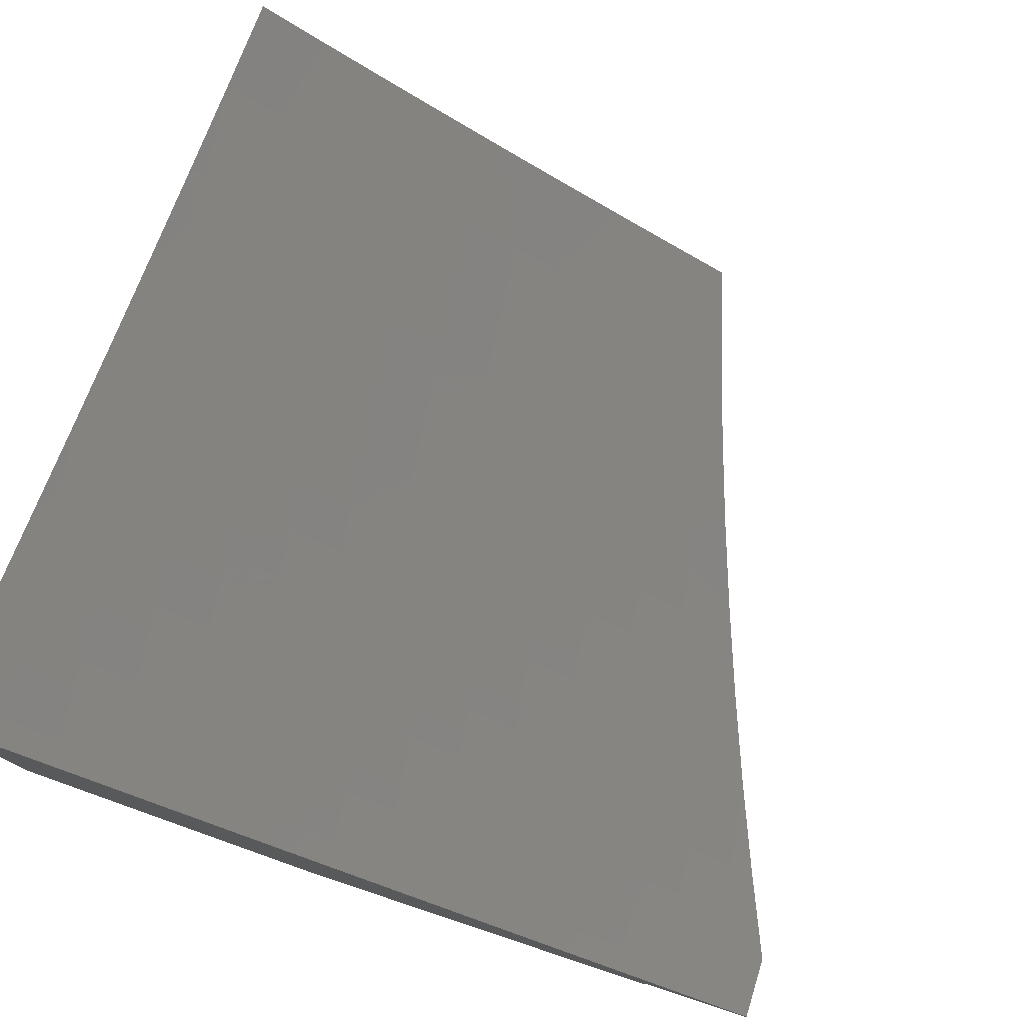
<metadata>
{"format":"stl","ext":"stl","renderer":"f3d","projection":"perspective","resolution":1024,"background":"white","views":[{"elev":78.4,"azim":-161.7,"up":"+Y"}]}
</metadata>
<code>
# stl→obj: 401 verts, 798 faces
v 6.171 -8.945 -2.939
v 6.141 -8.945 -3
v 6.171 -8.973 -2.939
v 6.141 -9 -3
v 6.17 -9 -2.939
v 6.185 -8.973 -2.908
v 6.198 -9 -2.879
v 6.2 -8.973 -2.877
v 6.227 -9 -2.817
v 6.228 -8.973 -2.815
v 6.254 -9 -2.756
v 6.256 -8.973 -2.753
v 6.281 -9 -2.694
v 6.283 -8.973 -2.691
v 6.307 -9 -2.632
v 6.309 -8.973 -2.629
v 6.333 -9 -2.57
v 6.335 -8.973 -2.566
v 6.358 -9 -2.508
v 6.36 -8.973 -2.504
v 6.382 -9 -2.445
v 6.384 -8.974 -2.441
v 6.406 -9 -2.382
v 6.408 -8.974 -2.378
v 6.429 -9 -2.319
v 6.431 -8.974 -2.315
v 6.451 -9 -2.256
v 6.453 -8.974 -2.252
v 6.473 -9 -2.192
v 6.475 -8.974 -2.189
v 6.494 -9 -2.128
v 6.496 -8.974 -2.126
v 6.515 -9 -2.064
v 6.516 -8.974 -2.063
v 6.535 -9 -2
v 6.536 -8.945 -2
v 6.516 -8.945 -2.064
v 6.495 -8.945 -2.128
v 6.474 -8.945 -2.192
v 6.452 -8.945 -2.255
v 6.43 -8.945 -2.319
v 6.407 -8.945 -2.382
v 6.383 -8.945 -2.445
v 6.358 -8.945 -2.508
v 6.333 -8.945 -2.57
v 6.308 -8.945 -2.632
v 6.282 -8.945 -2.694
v 6.255 -8.945 -2.756
v 6.227 -8.945 -2.818
v 6.199 -8.945 -2.879
v 6.309 -8.945 -2.117
v 6.344 -8.945 -2
v 6.358 -8.91 -2.125
v 6.428 -8.888 -2
v 6.424 -8.865 -2.125
v 6.489 -8.819 -2.125
v 6.475 -8.801 -2.249
v 6.54 -8.755 -2.249
v 6.533 -8.745 -2.312
v 6.597 -8.699 -2.312
v 6.59 -8.689 -2.374
v 6.654 -8.643 -2.374
v 6.646 -8.633 -2.437
v 6.71 -8.586 -2.437
v 6.702 -8.575 -2.499
v 6.765 -8.528 -2.499
v 6.757 -8.517 -2.562
v 6.819 -8.469 -2.562
v 6.811 -8.459 -2.624
v 6.873 -8.41 -2.624
v 6.869 -8.405 -2.656
v 6.931 -8.356 -2.656
v 6.926 -8.351 -2.687
v 6.988 -8.302 -2.687
v 6.983 -8.296 -2.718
v 7 -8.272 -2.753
v 6.978 -8.291 -2.749
v 6.974 -8.285 -2.781
v 6.917 -8.34 -2.749
v 6.912 -8.334 -2.781
v 6.855 -8.388 -2.749
v 6.85 -8.383 -2.781
v 6.793 -8.437 -2.749
v 6.788 -8.431 -2.781
v 6.73 -8.484 -2.749
v 6.726 -8.479 -2.781
v 6.668 -8.532 -2.749
v 6.663 -8.526 -2.781
v 6.604 -8.579 -2.749
v 6.6 -8.573 -2.781
v 6.541 -8.625 -2.749
v 6.537 -8.619 -2.781
v 6.477 -8.671 -2.749
v 6.473 -8.665 -2.781
v 6.413 -8.716 -2.749
v 6.409 -8.71 -2.781
v 6.349 -8.761 -2.749
v 6.344 -8.755 -2.781
v 6.284 -8.806 -2.749
v 6.28 -8.8 -2.781
v 6.219 -8.85 -2.749
v 6.215 -8.844 -2.781
v 6.154 -8.893 -2.749
v 6.15 -8.887 -2.781
v 6.088 -8.936 -2.749
v 6.084 -8.93 -2.781
v 6.05 -8.945 -2.807
v 6.08 -8.924 -2.812
v 6.076 -8.918 -2.843
v 6.141 -8.875 -2.843
v 6.137 -8.869 -2.875
v 6.202 -8.825 -2.875
v 6.198 -8.819 -2.906
v 6.262 -8.775 -2.906
v 6.258 -8.769 -2.937
v 6.322 -8.725 -2.937
v 6.318 -8.718 -2.969
v 6.382 -8.674 -2.969
v 6.385 -8.662 -3
v 6.445 -8.628 -2.969
v 6.51 -8.572 -3
v 6.509 -8.583 -2.969
v 6.572 -8.537 -2.969
v 6.514 -8.589 -2.937
v 6.577 -8.543 -2.937
v 6.518 -8.595 -2.906
v 6.582 -8.549 -2.906
v 6.523 -8.601 -2.875
v 6.586 -8.555 -2.875
v 6.528 -8.607 -2.843
v 6.591 -8.561 -2.843
v 6.532 -8.613 -2.812
v 6.595 -8.567 -2.812
v 6.512 -8.829 -2
v 6.554 -8.773 -2.125
v 6.604 -8.709 -2.249
v 6.661 -8.652 -2.312
v 6.717 -8.595 -2.374
v 6.773 -8.538 -2.437
v 6.828 -8.48 -2.499
v 6.882 -8.421 -2.562
v 6.935 -8.362 -2.624
v 6.992 -8.307 -2.656
v 6.594 -8.77 -2
v 6.618 -8.727 -2.125
v 6.669 -8.662 -2.249
v 6.725 -8.605 -2.312
v 6.781 -8.548 -2.374
v 6.836 -8.49 -2.437
v 6.89 -8.431 -2.499
v 6.944 -8.372 -2.562
v 6.997 -8.312 -2.624
v 7 -8.308 -2.629
v 6.677 -8.711 -2
v 6.682 -8.68 -2.125
v 6.732 -8.615 -2.249
v 6.788 -8.557 -2.312
v 6.844 -8.5 -2.374
v 6.898 -8.441 -2.437
v 6.952 -8.382 -2.499
v 7 -8.343 -2.504
v 6.758 -8.65 -2
v 6.746 -8.633 -2.125
v 6.796 -8.567 -2.249
v 6.851 -8.509 -2.312
v 6.906 -8.451 -2.374
v 6.961 -8.392 -2.437
v 6.81 -8.585 -2.125
v 6.839 -8.589 -2
v 6.873 -8.536 -2.125
v 6.92 -8.527 -2
v 6.936 -8.487 -2.125
v 7 -8.465 -2
v 6.999 -8.438 -2.125
v 7 -8.437 -2.127
v 6.922 -8.47 -2.249
v 6.859 -8.519 -2.249
v 6.984 -8.421 -2.249
v 7 -8.407 -2.253
v 6.977 -8.411 -2.312
v 7 -8.376 -2.378
v 6.969 -8.402 -2.374
v 6.969 -8.279 -2.812
v 7 -8.234 -2.877
v 6.964 -8.274 -2.843
v 6.959 -8.268 -2.875
v 6.903 -8.323 -2.843
v 6.898 -8.317 -2.875
v 6.841 -8.371 -2.843
v 6.836 -8.365 -2.875
v 6.779 -8.419 -2.843
v 6.774 -8.413 -2.875
v 6.717 -8.467 -2.843
v 6.712 -8.461 -2.875
v 6.654 -8.514 -2.843
v 6.649 -8.508 -2.875
v 7 -8.194 -3
v 6.949 -8.256 -2.937
v 6.954 -8.262 -2.906
v 6.944 -8.25 -2.969
v 6.88 -8.291 -3
v 6.883 -8.299 -2.969
v 6.822 -8.347 -2.969
v 6.826 -8.353 -2.937
v 6.765 -8.401 -2.937
v 6.769 -8.407 -2.906
v 6.707 -8.455 -2.906
v 6.758 -8.387 -3
v 6.76 -8.395 -2.969
v 6.702 -8.449 -2.937
v 6.644 -8.502 -2.906
v 6.697 -8.443 -2.969
v 6.635 -8.48 -3
v 6.635 -8.49 -2.969
v 6.258 -8.75 -3
v 6.253 -8.763 -2.969
v 6.193 -8.813 -2.937
v 6.133 -8.862 -2.906
v 6.072 -8.912 -2.875
v 6.189 -8.806 -2.969
v 6.129 -8.836 -3
v 6.124 -8.85 -2.969
v 6.059 -8.892 -2.969
v 6.063 -8.899 -2.937
v 6 -8.945 -2.919
v 6.067 -8.905 -2.906
v 6 -8.921 -3
v 6.092 -8.942 -2.718
v 6.098 -8.945 -2.694
v 6.158 -8.899 -2.718
v 6.162 -8.905 -2.687
v 6.223 -8.856 -2.718
v 6.227 -8.861 -2.687
v 6.288 -8.812 -2.718
v 6.292 -8.817 -2.687
v 6.353 -8.767 -2.718
v 6.357 -8.773 -2.687
v 6.417 -8.722 -2.718
v 6.422 -8.728 -2.687
v 6.481 -8.677 -2.718
v 6.486 -8.682 -2.687
v 6.545 -8.631 -2.718
v 6.55 -8.636 -2.687
v 6.609 -8.584 -2.718
v 6.613 -8.59 -2.687
v 6.672 -8.537 -2.718
v 6.676 -8.543 -2.687
v 6.735 -8.49 -2.718
v 6.739 -8.496 -2.687
v 6.797 -8.442 -2.718
v 6.802 -8.448 -2.687
v 6.86 -8.394 -2.718
v 6.864 -8.4 -2.687
v 6.922 -8.345 -2.718
v 6.166 -8.911 -2.656
v 6.144 -8.945 -2.58
v 6.17 -8.916 -2.624
v 6.178 -8.928 -2.562
v 6.235 -8.873 -2.624
v 6.243 -8.884 -2.562
v 6.301 -8.829 -2.624
v 6.308 -8.84 -2.562
v 6.365 -8.784 -2.624
v 6.373 -8.795 -2.562
v 6.43 -8.739 -2.624
v 6.438 -8.75 -2.562
v 6.494 -8.694 -2.624
v 6.502 -8.705 -2.562
v 6.558 -8.648 -2.624
v 6.566 -8.658 -2.562
v 6.622 -8.601 -2.624
v 6.63 -8.612 -2.562
v 6.685 -8.554 -2.624
v 6.693 -8.565 -2.562
v 6.748 -8.507 -2.624
v 6.185 -8.939 -2.499
v 6.188 -8.945 -2.465
v 6.251 -8.895 -2.499
v 6.258 -8.906 -2.437
v 6.316 -8.851 -2.499
v 6.324 -8.861 -2.437
v 6.381 -8.806 -2.499
v 6.389 -8.817 -2.437
v 6.446 -8.761 -2.499
v 6.454 -8.771 -2.437
v 6.51 -8.715 -2.499
v 6.518 -8.726 -2.437
v 6.574 -8.669 -2.499
v 6.582 -8.679 -2.437
v 6.638 -8.622 -2.499
v 6.23 -8.945 -2.35
v 6.266 -8.916 -2.374
v 6.331 -8.872 -2.374
v 6.396 -8.827 -2.374
v 6.461 -8.781 -2.374
v 6.526 -8.736 -2.374
v 6.273 -8.926 -2.312
v 6.271 -8.945 -2.234
v 6.279 -8.936 -2.249
v 6.345 -8.891 -2.249
v 6.338 -8.881 -2.312
v 6.403 -8.837 -2.312
v 6.41 -8.846 -2.249
v 6.296 -8.823 -2.656
v 6.231 -8.867 -2.656
v 6.361 -8.779 -2.656
v 6.426 -8.734 -2.656
v 6.49 -8.688 -2.656
v 6.554 -8.642 -2.656
v 6.617 -8.596 -2.656
v 6.681 -8.549 -2.656
v 6.744 -8.501 -2.656
v 6.806 -8.453 -2.656
v 6.275 -8.794 -2.812
v 6.211 -8.838 -2.812
v 6.146 -8.881 -2.812
v 6.271 -8.788 -2.843
v 6.206 -8.832 -2.843
v 6.34 -8.749 -2.812
v 6.404 -8.704 -2.812
v 6.468 -8.659 -2.812
v 6.267 -8.781 -2.875
v 6.336 -8.743 -2.843
v 6.4 -8.698 -2.843
v 6.464 -8.653 -2.843
v 6.327 -8.731 -2.906
v 6.386 -8.68 -2.937
v 6.331 -8.737 -2.875
v 6.395 -8.692 -2.875
v 6.459 -8.647 -2.875
v 6.128 -8.856 -2.937
v 6.468 -8.791 -2.312
v 6.391 -8.686 -2.906
v 6.45 -8.635 -2.937
v 6.455 -8.641 -2.906
v 6.659 -8.52 -2.812
v 6.721 -8.473 -2.812
v 6.784 -8.425 -2.812
v 6.846 -8.377 -2.812
v 6.908 -8.328 -2.812
v 6.64 -8.496 -2.937
v 6.914 -8.461 -2.312
v 6.831 -8.359 -2.906
v 6.888 -8.305 -2.937
v 6.893 -8.311 -2.906
v 6 -8.945 -3
v 6.628 -9 -3
v 6.722 -8.93 -3
v 6.653 -9 -2.939
v 6.731 -8.942 -2.937
v 6.678 -9 -2.878
v 6.74 -8.955 -2.875
v 6.703 -9 -2.816
v 6.749 -8.967 -2.812
v 6.727 -9 -2.755
v 6.758 -8.979 -2.749
v 6.751 -9 -2.693
v 6.766 -8.99 -2.687
v 6.774 -9 -2.631
v 6.861 -8.918 -2.687
v 6.869 -8.929 -2.624
v 6.963 -8.856 -2.624
v 6.971 -8.867 -2.562
v 7 -8.826 -2.628
v 7 -8.86 -2.504
v 6.825 -8.871 -2.937
v 6.815 -8.859 -3
v 6.918 -8.799 -2.937
v 6.908 -8.787 -3
v 7 -8.713 -3
v 7 -8.753 -2.877
v 6.927 -8.811 -2.875
v 6.834 -8.883 -2.875
v 6.936 -8.823 -2.812
v 7 -8.79 -2.753
v 6.945 -8.834 -2.749
v 6.954 -8.845 -2.687
v 6.852 -8.907 -2.749
v 7 -8.892 -2.378
v 6.987 -8.888 -2.437
v 6.979 -8.877 -2.499
v 6.878 -8.94 -2.562
v 6.796 -9 -2.568
v 6.995 -8.897 -2.374
v 7 -8.923 -2.253
v 6.901 -8.97 -2.374
v 6.916 -8.989 -2.249
v 6.881 -9 -2.318
v 6.9 -9 -2.254
v 6.92 -9 -2.191
v 7 -8.952 -2.126
v 7 -8.98 -2
v 6.956 -9 -2.064
v 6.938 -9 -2.128
v 6.974 -9 -2
v 6.86 -9 -2.381
v 6.893 -8.96 -2.437
v 6.839 -9 -2.443
v 6.886 -8.95 -2.499
v 6.818 -9 -2.506
v 6.843 -8.895 -2.812
f 1 2 3
f 3 2 4
f 3 4 5
f 3 5 6
f 6 5 7
f 6 7 8
f 8 7 9
f 8 9 10
f 10 9 11
f 10 11 12
f 12 11 13
f 12 13 14
f 14 13 15
f 14 15 16
f 16 15 17
f 16 17 18
f 18 17 19
f 18 19 20
f 20 19 21
f 20 21 22
f 22 21 23
f 22 23 24
f 24 23 25
f 24 25 26
f 26 25 27
f 26 27 28
f 28 27 29
f 28 29 30
f 30 29 31
f 30 31 32
f 32 31 33
f 32 33 34
f 34 33 35
f 34 35 36
f 36 37 34
f 34 37 32
f 37 38 32
f 32 38 30
f 38 39 30
f 30 39 28
f 39 40 28
f 28 40 26
f 40 41 26
f 26 41 24
f 41 42 24
f 24 42 22
f 42 43 22
f 22 43 20
f 43 44 20
f 20 44 18
f 44 45 18
f 18 45 16
f 45 46 16
f 16 46 14
f 46 47 14
f 14 47 12
f 47 48 12
f 12 48 10
f 48 49 10
f 10 49 8
f 49 50 8
f 8 50 6
f 50 1 6
f 6 1 3
f 51 52 53
f 53 52 54
f 53 54 55
f 55 54 56
f 55 56 57
f 57 56 58
f 57 58 59
f 59 58 60
f 59 60 61
f 61 60 62
f 61 62 63
f 63 62 64
f 63 64 65
f 65 64 66
f 65 66 67
f 67 66 68
f 67 68 69
f 69 68 70
f 69 70 71
f 71 70 72
f 71 72 73
f 73 72 74
f 73 74 75
f 75 74 76
f 75 76 77
f 77 76 78
f 77 78 79
f 79 78 80
f 79 80 81
f 81 80 82
f 81 82 83
f 83 82 84
f 83 84 85
f 85 84 86
f 85 86 87
f 87 86 88
f 87 88 89
f 89 88 90
f 89 90 91
f 91 90 92
f 91 92 93
f 93 92 94
f 93 94 95
f 95 94 96
f 95 96 97
f 97 96 98
f 97 98 99
f 99 98 100
f 99 100 101
f 101 100 102
f 101 102 103
f 103 102 104
f 103 104 105
f 105 104 106
f 105 106 107
f 107 106 108
f 107 108 109
f 109 108 110
f 109 110 111
f 111 110 112
f 111 112 113
f 113 112 114
f 113 114 115
f 115 114 116
f 115 116 117
f 117 116 118
f 117 118 119
f 119 118 120
f 119 120 121
f 121 120 122
f 121 122 123
f 123 122 124
f 123 124 125
f 125 124 126
f 125 126 127
f 127 126 128
f 127 128 129
f 129 128 130
f 129 130 131
f 131 130 132
f 131 132 133
f 133 132 92
f 133 92 90
f 54 134 56
f 56 134 135
f 56 135 58
f 58 135 136
f 58 136 60
f 60 136 137
f 60 137 62
f 62 137 138
f 62 138 64
f 64 138 139
f 64 139 66
f 66 139 140
f 66 140 68
f 68 140 141
f 68 141 70
f 70 141 142
f 70 142 72
f 72 142 143
f 72 143 74
f 74 143 76
f 134 144 135
f 135 144 145
f 135 145 136
f 136 145 146
f 136 146 137
f 137 146 147
f 137 147 138
f 138 147 148
f 138 148 139
f 139 148 149
f 139 149 140
f 140 149 150
f 140 150 141
f 141 150 151
f 141 151 142
f 142 151 152
f 142 152 143
f 143 152 153
f 143 153 76
f 144 154 145
f 145 154 155
f 145 155 146
f 146 155 156
f 146 156 147
f 147 156 157
f 147 157 148
f 148 157 158
f 148 158 149
f 149 158 159
f 149 159 150
f 150 159 160
f 150 160 151
f 151 160 161
f 151 161 152
f 152 161 153
f 154 162 155
f 155 162 163
f 155 163 156
f 156 163 164
f 156 164 157
f 157 164 165
f 157 165 158
f 158 165 166
f 158 166 159
f 159 166 167
f 159 167 160
f 160 167 161
f 163 162 168
f 168 162 169
f 168 169 170
f 170 169 171
f 170 171 172
f 172 171 173
f 172 173 174
f 174 173 175
f 174 175 172
f 172 175 176
f 172 176 170
f 170 176 177
f 170 177 168
f 168 177 164
f 168 164 163
f 176 175 178
f 178 175 179
f 178 179 180
f 180 179 181
f 180 181 182
f 182 181 167
f 182 167 166
f 181 161 167
f 78 76 183
f 183 76 184
f 183 184 185
f 185 184 186
f 185 186 187
f 187 186 188
f 187 188 189
f 189 188 190
f 189 190 191
f 191 190 192
f 191 192 193
f 193 192 194
f 193 194 195
f 195 194 196
f 195 196 131
f 131 196 129
f 197 198 184
f 184 198 199
f 184 199 186
f 186 199 188
f 198 197 200
f 200 197 201
f 200 201 202
f 202 201 203
f 202 203 204
f 204 203 205
f 204 205 206
f 206 205 207
f 206 207 194
f 194 207 196
f 201 208 203
f 203 208 209
f 203 209 205
f 205 209 210
f 205 210 207
f 207 210 211
f 207 211 196
f 196 211 129
f 209 208 212
f 212 208 213
f 212 213 214
f 214 213 123
f 214 123 125
f 213 121 123
f 119 215 117
f 117 215 216
f 117 216 115
f 115 216 217
f 115 217 113
f 113 217 218
f 113 218 111
f 111 218 219
f 111 219 109
f 109 219 107
f 216 215 220
f 220 215 221
f 220 221 222
f 222 221 223
f 222 223 224
f 224 223 225
f 224 225 226
f 226 225 219
f 226 219 218
f 221 227 223
f 223 227 225
f 225 107 219
f 105 107 228
f 228 107 229
f 228 229 230
f 230 229 231
f 230 231 232
f 232 231 233
f 232 233 234
f 234 233 235
f 234 235 236
f 236 235 237
f 236 237 238
f 238 237 239
f 238 239 240
f 240 239 241
f 240 241 242
f 242 241 243
f 242 243 244
f 244 243 245
f 244 245 246
f 246 245 247
f 246 247 248
f 248 247 249
f 248 249 250
f 250 249 251
f 250 251 252
f 252 251 253
f 252 253 254
f 254 253 73
f 254 73 75
f 231 229 255
f 255 229 256
f 255 256 257
f 257 256 258
f 257 258 259
f 259 258 260
f 259 260 261
f 261 260 262
f 261 262 263
f 263 262 264
f 263 264 265
f 265 264 266
f 265 266 267
f 267 266 268
f 267 268 269
f 269 268 270
f 269 270 271
f 271 270 272
f 271 272 273
f 273 272 274
f 273 274 275
f 275 274 67
f 275 67 69
f 258 256 276
f 276 256 277
f 276 277 278
f 278 277 279
f 278 279 280
f 280 279 281
f 280 281 282
f 282 281 283
f 282 283 284
f 284 283 285
f 284 285 286
f 286 285 287
f 286 287 288
f 288 287 289
f 288 289 290
f 290 289 63
f 290 63 65
f 277 291 279
f 279 291 292
f 279 292 281
f 281 292 293
f 281 293 283
f 283 293 294
f 283 294 285
f 285 294 295
f 285 295 287
f 287 295 296
f 287 296 289
f 289 296 61
f 289 61 63
f 292 291 297
f 297 291 298
f 297 298 299
f 299 298 300
f 299 300 301
f 301 300 302
f 301 302 294
f 294 302 295
f 300 298 53
f 53 298 51
f 297 299 301
f 300 53 303
f 303 53 55
f 303 55 57
f 292 297 293
f 293 297 301
f 293 301 294
f 280 262 278
f 278 262 260
f 278 260 276
f 276 260 258
f 262 280 264
f 264 280 282
f 264 282 266
f 266 282 284
f 266 284 268
f 268 284 286
f 268 286 270
f 270 286 288
f 270 288 272
f 272 288 290
f 272 290 274
f 274 290 65
f 274 65 67
f 261 304 259
f 259 304 305
f 259 305 257
f 257 305 255
f 304 235 305
f 305 235 233
f 305 233 255
f 255 233 231
f 304 261 306
f 306 261 263
f 306 263 307
f 307 263 265
f 307 265 308
f 308 265 267
f 308 267 309
f 309 267 269
f 309 269 310
f 310 269 271
f 310 271 311
f 311 271 273
f 311 273 312
f 312 273 275
f 312 275 313
f 313 275 69
f 313 69 71
f 235 304 237
f 237 304 306
f 237 306 239
f 239 306 307
f 239 307 241
f 241 307 308
f 241 308 243
f 243 308 309
f 243 309 245
f 245 309 310
f 245 310 247
f 247 310 311
f 247 311 249
f 249 311 312
f 249 312 251
f 251 312 313
f 251 313 253
f 253 313 71
f 253 71 73
f 234 99 232
f 232 99 101
f 232 101 230
f 230 101 103
f 230 103 228
f 228 103 105
f 99 234 97
f 97 234 236
f 97 236 95
f 95 236 238
f 95 238 93
f 93 238 240
f 93 240 91
f 91 240 242
f 91 242 89
f 89 242 244
f 89 244 87
f 87 244 246
f 87 246 85
f 85 246 248
f 85 248 83
f 83 248 250
f 83 250 81
f 81 250 252
f 81 252 79
f 79 252 254
f 79 254 77
f 77 254 75
f 100 314 102
f 102 314 315
f 102 315 104
f 104 315 316
f 104 316 106
f 106 316 108
f 314 317 315
f 315 317 318
f 315 318 316
f 316 318 110
f 316 110 108
f 314 100 319
f 319 100 98
f 319 98 320
f 320 98 96
f 320 96 321
f 321 96 94
f 321 94 132
f 132 94 92
f 317 322 318
f 318 322 112
f 318 112 110
f 317 314 323
f 323 314 319
f 323 319 324
f 324 319 320
f 324 320 325
f 325 320 321
f 325 321 130
f 130 321 132
f 112 322 114
f 114 322 326
f 114 326 116
f 116 326 327
f 116 327 118
f 118 327 120
f 322 317 328
f 328 317 323
f 328 323 329
f 329 323 324
f 329 324 330
f 330 324 325
f 330 325 128
f 128 325 130
f 216 220 217
f 217 220 331
f 217 331 218
f 218 331 226
f 300 303 302
f 302 303 332
f 302 332 295
f 295 332 296
f 332 303 57
f 322 328 326
f 326 328 333
f 326 333 327
f 327 333 334
f 327 334 120
f 120 334 122
f 333 328 329
f 332 57 59
f 61 296 59
f 59 296 332
f 333 329 335
f 335 329 330
f 335 330 126
f 126 330 128
f 333 335 334
f 334 335 124
f 334 124 122
f 124 335 126
f 195 131 133
f 133 90 336
f 336 90 88
f 336 88 337
f 337 88 86
f 337 86 338
f 338 86 84
f 338 84 339
f 339 84 82
f 339 82 340
f 340 82 80
f 340 80 183
f 183 80 78
f 129 211 127
f 127 211 341
f 127 341 125
f 125 341 214
f 193 195 336
f 336 195 133
f 193 336 337
f 212 214 341
f 212 341 210
f 210 341 211
f 164 177 165
f 165 177 342
f 165 342 166
f 166 342 182
f 342 177 176
f 193 337 191
f 191 337 338
f 191 338 189
f 189 338 339
f 189 339 187
f 187 339 340
f 187 340 185
f 185 340 183
f 194 192 206
f 206 192 343
f 206 343 204
f 204 343 344
f 204 344 202
f 202 344 200
f 343 192 190
f 212 210 209
f 178 180 176
f 176 180 342
f 180 182 342
f 343 190 345
f 345 190 188
f 345 188 199
f 343 345 344
f 344 345 198
f 344 198 200
f 198 345 199
f 220 222 331
f 331 222 224
f 331 224 226
f 346 2 225
f 225 2 107
f 107 2 1
f 107 1 229
f 229 1 50
f 229 50 49
f 229 49 256
f 256 49 48
f 256 48 47
f 256 47 277
f 277 47 46
f 277 46 45
f 277 45 291
f 291 45 44
f 291 44 43
f 291 43 298
f 298 43 42
f 298 42 41
f 298 41 51
f 51 41 40
f 51 40 39
f 51 39 52
f 52 39 38
f 52 38 37
f 37 36 52
f 347 348 349
f 349 348 350
f 349 350 351
f 351 350 352
f 351 352 353
f 353 352 354
f 353 354 355
f 355 354 356
f 355 356 357
f 357 356 358
f 357 358 359
f 359 358 360
f 359 360 361
f 361 360 362
f 361 362 363
f 363 362 364
f 363 364 365
f 350 348 366
f 366 348 367
f 366 367 368
f 368 367 369
f 368 369 370
f 370 371 368
f 368 371 372
f 368 372 366
f 366 372 373
f 366 373 350
f 350 373 352
f 372 371 374
f 374 371 375
f 374 375 376
f 376 375 377
f 376 377 378
f 378 377 360
f 378 360 356
f 356 360 358
f 375 364 377
f 377 364 362
f 377 362 360
f 379 380 365
f 365 380 381
f 365 381 363
f 363 381 382
f 363 382 361
f 361 382 383
f 361 383 359
f 380 379 384
f 384 379 385
f 384 385 386
f 386 385 387
f 386 387 388
f 388 387 389
f 389 387 390
f 390 387 385
f 390 385 391
f 392 393 391
f 391 393 394
f 391 394 390
f 392 395 393
f 388 396 386
f 386 396 397
f 386 397 384
f 384 397 380
f 396 398 397
f 397 398 399
f 397 399 380
f 380 399 381
f 398 400 399
f 399 400 382
f 399 382 381
f 400 383 382
f 378 356 354
f 354 352 401
f 401 352 373
f 401 373 374
f 374 373 372
f 376 378 401
f 401 378 354
f 376 401 374
f 346 225 227
f 4 2 347
f 347 2 215
f 347 215 119
f 346 227 2
f 2 227 221
f 2 221 215
f 347 119 348
f 348 119 121
f 348 121 367
f 367 121 369
f 369 121 213
f 369 213 370
f 370 213 208
f 370 208 201
f 201 197 370
f 35 395 36
f 36 395 144
f 36 144 134
f 144 395 154
f 154 395 392
f 154 392 162
f 162 392 169
f 169 392 171
f 171 392 173
f 134 54 36
f 36 54 52
f 33 390 35
f 35 390 394
f 35 394 393
f 390 33 389
f 389 33 31
f 389 31 388
f 388 31 29
f 388 29 396
f 396 29 398
f 398 29 27
f 398 27 400
f 400 27 25
f 400 25 383
f 383 25 23
f 383 23 359
f 359 23 21
f 359 21 357
f 357 21 19
f 357 19 355
f 355 19 17
f 355 17 353
f 353 17 15
f 353 15 351
f 351 15 13
f 351 13 349
f 349 13 11
f 349 11 347
f 347 11 9
f 347 9 7
f 7 5 347
f 347 5 4
f 393 395 35
f 197 184 370
f 370 184 76
f 370 76 371
f 371 76 153
f 371 153 375
f 375 153 161
f 375 161 364
f 364 161 181
f 364 181 365
f 365 181 179
f 365 179 379
f 379 179 175
f 379 175 385
f 385 175 173
f 385 173 391
f 391 173 392

</code>
